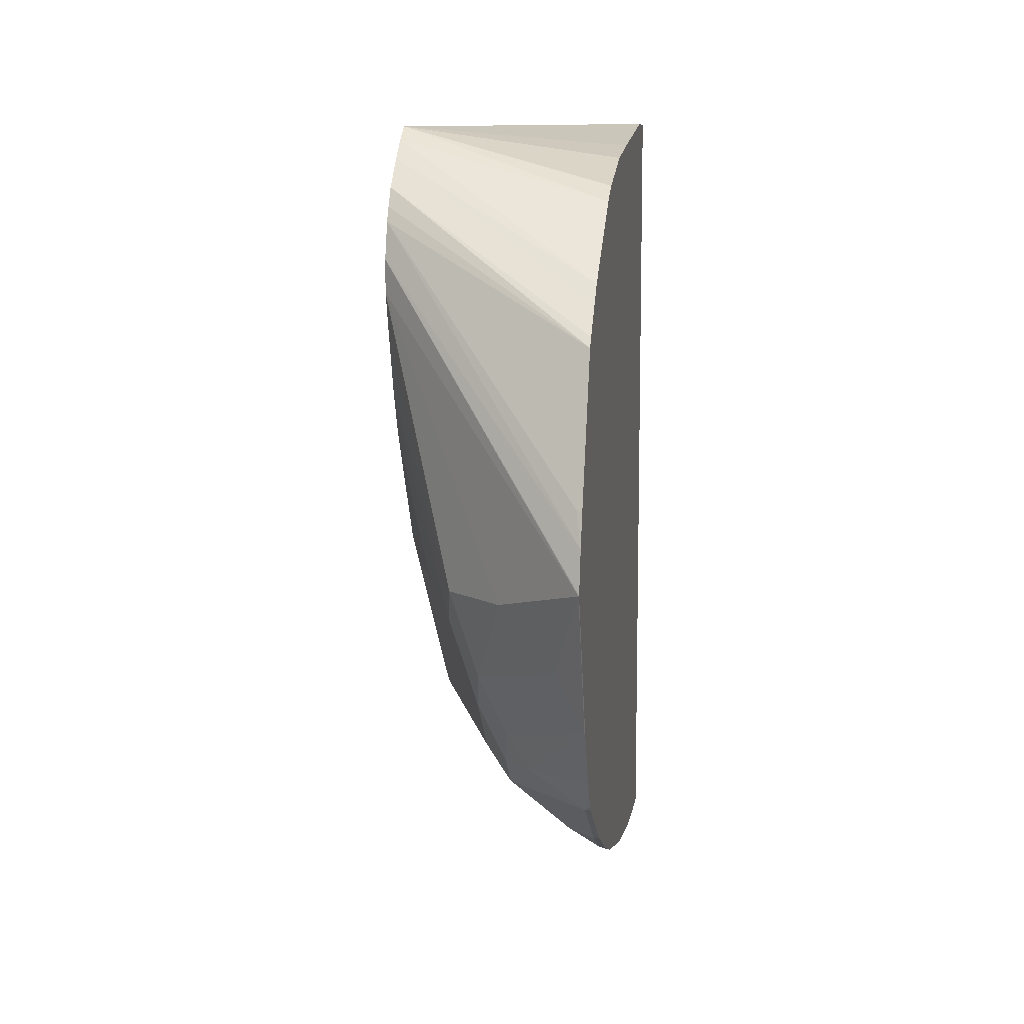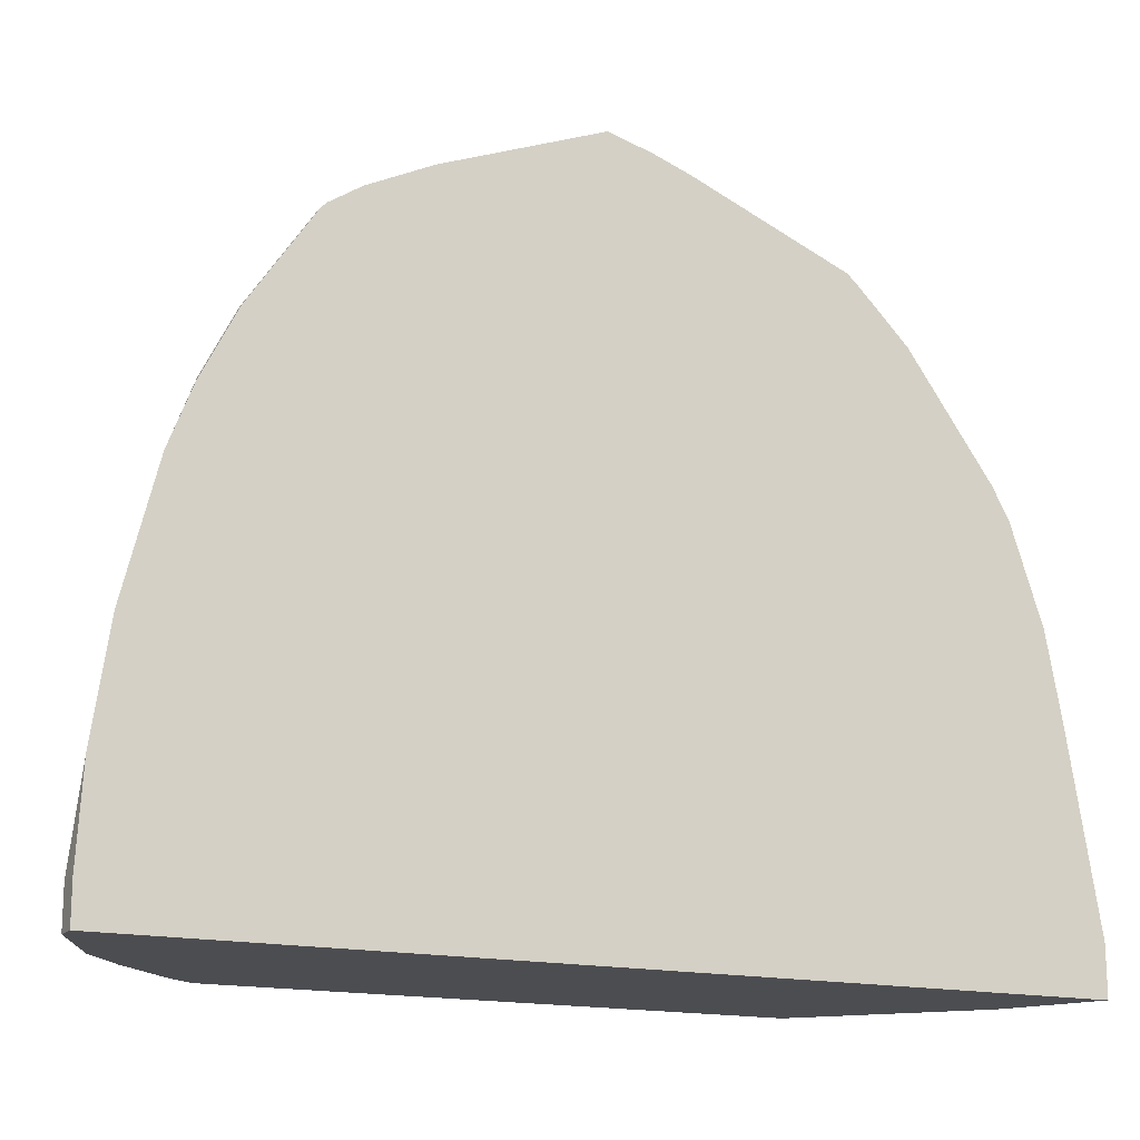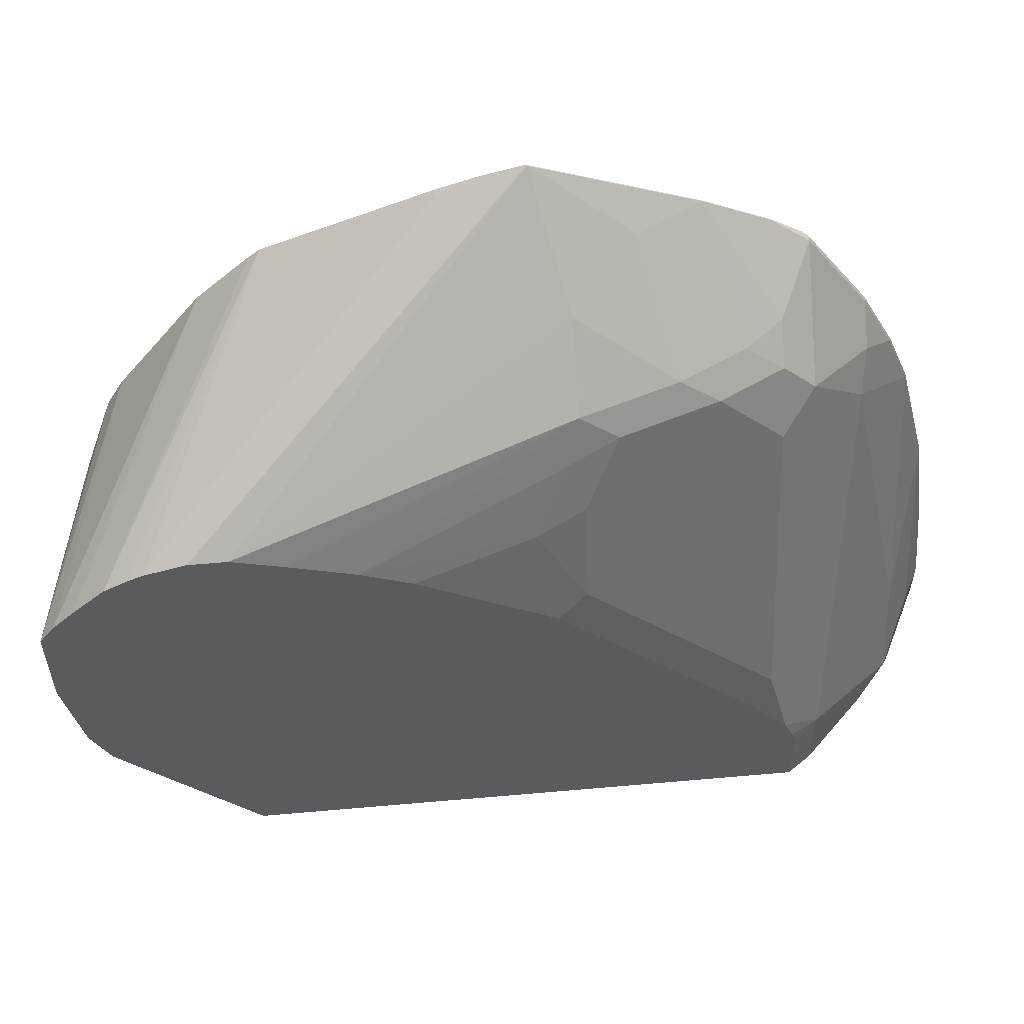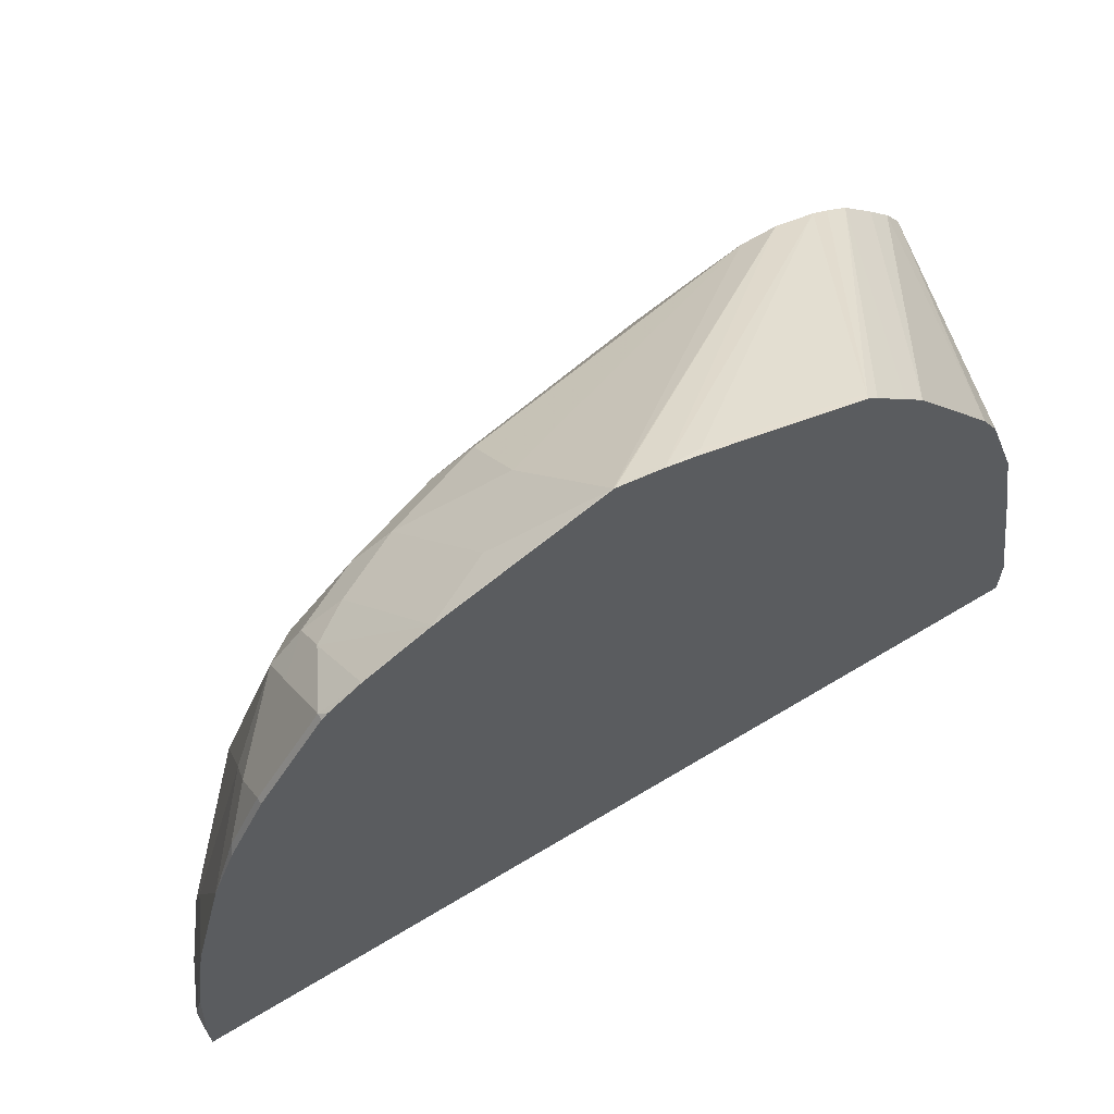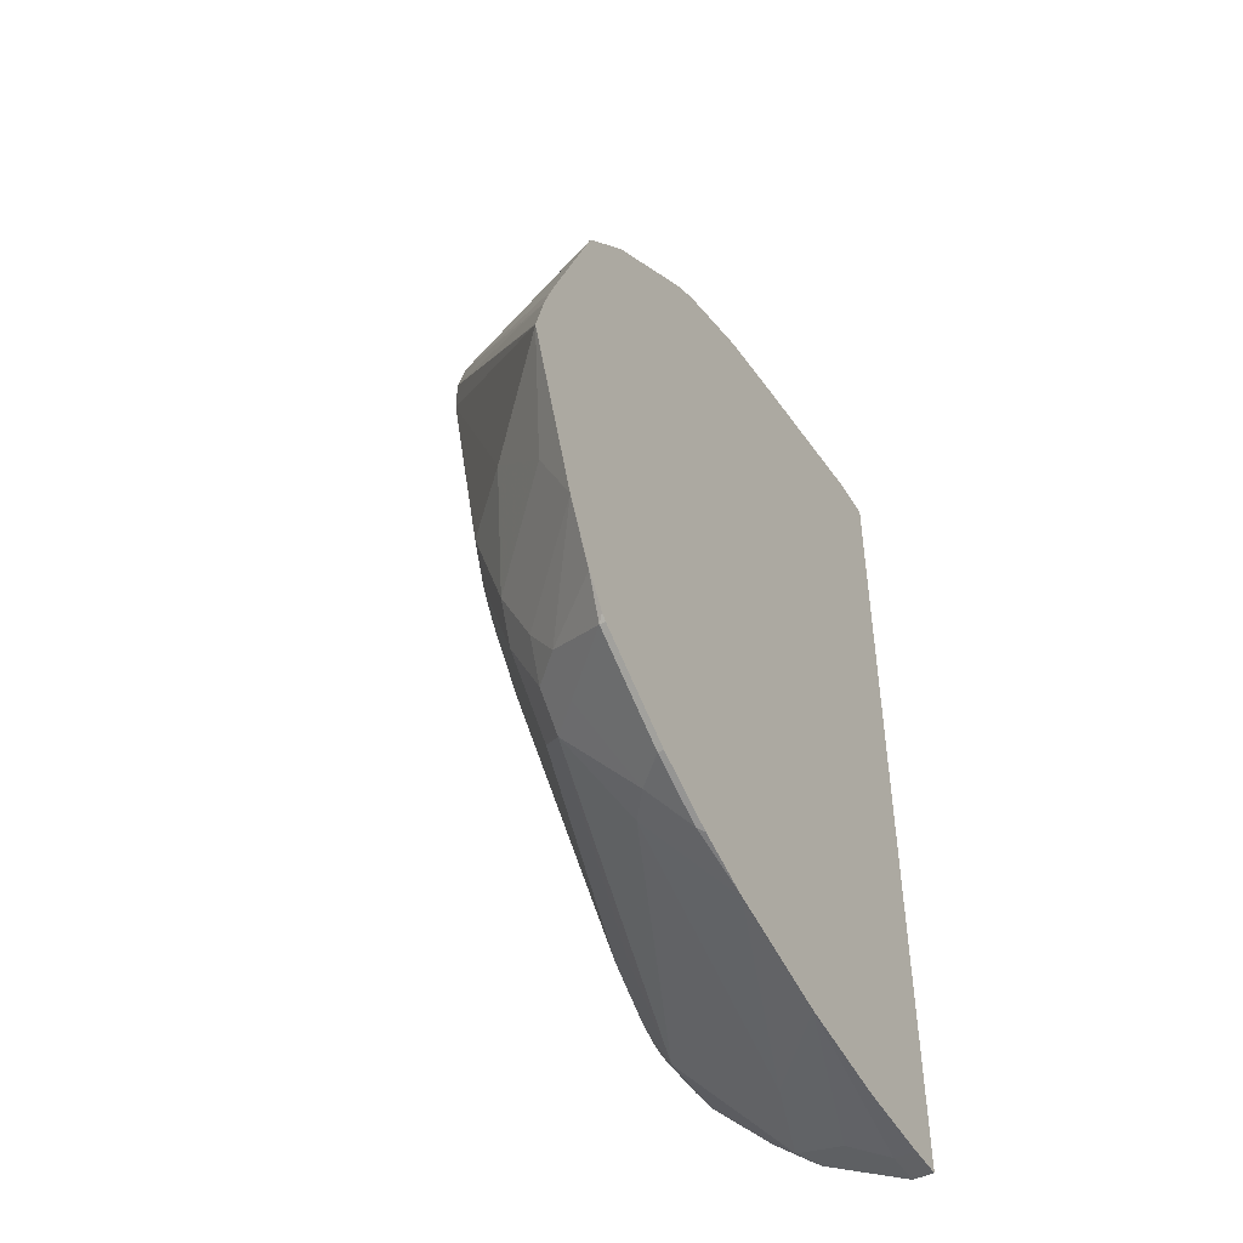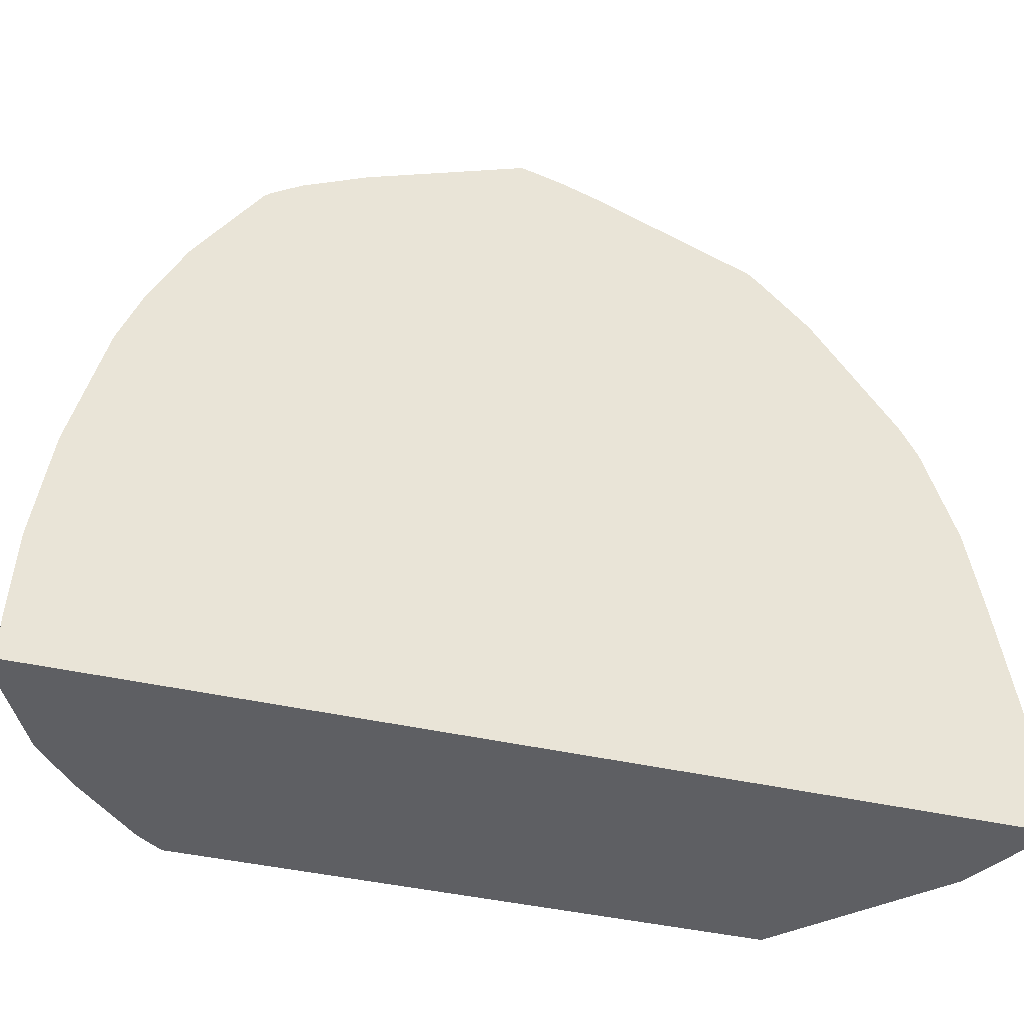
<metadata>
{"format":"obj","ext":"obj","renderer":"f3d","projection":"perspective","resolution":1024,"background":"white","views":[{"elev":9.3,"azim":8.4,"up":"+Y"},{"elev":-16.2,"azim":63.7,"up":"+Z"},{"elev":56.1,"azim":-95.3,"up":"+Z"},{"elev":64.5,"azim":58.6,"up":"+Z"},{"elev":-46.9,"azim":29.7,"up":"+Y"},{"elev":-40.6,"azim":74.1,"up":"+Z"}]}
</metadata>
<code>
v -0.5708 -0.1272 0.4909
v -0.5713 -0.1277 0.4906
v -0.5708 -0.1278 0.4907
v -0.5708 -0.09908 0.4835
v -0.7234 0.07746 0.349
v -0.6318 -0.1478 0.4301
v -0.5914 -0.1882 0.4503
v -0.5713 -0.2285 0.4503
v -0.7234 0.05417 0.349
v -0.5708 -0.2286 0.4503
v -0.5708 -0.07659 0.4757
v -0.5746 -0.07563 0.4738
v -0.7234 0.1032 0.3415
v -0.6721 -0.1478 0.3898
v -0.6519 -0.2083 0.3898
v -0.6318 -0.2486 0.3898
v -0.615 -0.2721 0.3931
v -0.5713 -0.2688 0.4301
v -0.7234 0.02263 0.339
v -0.5708 -0.2689 0.4302
v -0.5708 0.02423 0.4354
v -0.5746 0.02519 0.4335
v -0.7234 0.1134 0.3364
v -0.6855 -0.1411 0.3629
v -0.6754 -0.1714 0.373
v -0.7234 -0.01773 0.3251
v -0.6553 -0.2318 0.373
v -0.6351 -0.2721 0.373
v -0.5746 -0.2924 0.4133
v -0.5708 -0.2885 0.4171
v -0.5708 0.03089 0.4296
v -0.7234 0.1269 0.3285
v -0.7057 -0.1209 0.3226
v -0.6956 -0.1512 0.3327
v -0.7158 -0.1714 0.2521
v -0.7234 -0.04893 0.311
v -0.6956 -0.2318 0.2521
v -0.6553 -0.2721 0.3327
v -0.6351 -0.2924 0.3528
v -0.615 -0.2924 0.373
v -0.5708 -0.2924 0.4133
v -0.5948 -0.3327 0.3327
v -0.5746 -0.3327 0.3528
v -0.5708 0.0511 0.4095
v -0.7234 0.147 0.3083
v -0.7234 -0.1334 0.2596
v -0.7158 -0.1512 0.2722
v -0.7234 -0.1763 0.2167
v -0.7234 -0.2342 0.1589
v -0.7158 -0.252 0.1714
v -0.6956 -0.2721 0.2117
v -0.6922 -0.289 0.1882
v -0.6956 -0.2924 0.1714
v -0.7124 -0.3091 0.08739
v -0.6116 -0.3293 0.3091
v -0.5708 -0.3327 0.3528
v -0.5708 -0.3691 0.2711
v -0.5746 -0.3528 0.3125
v -0.5708 -0.3547 0.3087
v -0.5708 -0.349 0.3202
v -0.5708 0.06356 0.397
v -0.7234 0.1606 0.2936
v -0.7234 -0.2395 0.1536
v -0.7158 -0.2721 0.1512
v -0.7234 -0.2847 0.1033
v -0.7124 -0.289 0.1277
v -0.7158 -0.2924 0.1109
v -0.7234 -0.2908 0.08922
v -0.7234 -0.2935 0.07821
v -0.7124 -0.3091 0.03571
v -0.6519 -0.3696 0.04707
v -0.6318 -0.3696 0.1076
v -0.5713 -0.3696 0.2688
v -0.5708 -0.3697 0.2689
v -0.5708 0.117 0.3226
v -0.7234 0.1701 0.2798
v -0.7234 -0.2596 0.1334
v -0.7234 -0.2935 0.03571
v -0.6721 -0.3495 0.03571
v -0.6488 -0.3688 0.03571
v -0.6405 -0.3753 0.03571
v -0.5847 -0.4033 0.06052
v -0.6116 -0.3898 0.06725
v -0.5914 -0.3898 0.1277
v -0.5713 -0.3898 0.1882
v -0.5708 -0.3899 0.1883
v -0.5708 0.1272 0.3038
v -0.5708 0.148 0.242
v -0.5708 0.1581 0.1877
v -0.5708 0.1783 0.06676
v -0.7234 0.1701 0.2193
v -0.5708 0.1279 0.3024
v -0.7234 0.06157 0.03571
v -0.5847 -0.4033 0.03571
v -0.5708 -0.4033 0.06052
v -0.5708 -0.4001 0.1179
v -0.5708 -0.39 0.1877
v -0.5708 0.1783 0.03571
v -0.7234 0.1601 0.1626
v -0.7234 0.1478 0.1344
v -0.6318 0.1478 0.03571
v -0.5708 -0.4033 0.03571
v -0.6287 0.1494 0.03571
v -0.7234 0.1499 0.1387
v -0.7234 0.1588 0.1589
f 42 58 43
f 50 63 77
f 43 58 59
f 43 59 60
f 43 60 56
f 44 61 45
f 45 61 62
f 49 63 50
f 50 77 64
f 54 78 70
f 51 64 65
f 51 65 52
f 52 66 67
f 52 67 53
f 52 65 66
f 53 67 54
f 54 67 65
f 54 65 68
f 54 68 69
f 54 69 78
f 54 70 79
f 50 64 51
f 42 57 58
f 35 49 50
f 39 51 52
f 29 40 42
f 54 79 71
f 29 41 30
f 29 42 43
f 29 43 56
f 29 56 41
f 31 44 32
f 32 44 45
f 33 46 47
f 33 47 34
f 33 36 46
f 34 47 35
f 35 47 46
f 35 46 48
f 35 48 49
f 35 50 51
f 35 51 37
f 38 51 39
f 39 52 53
f 39 53 54
f 39 54 55
f 39 55 42
f 39 42 40
f 42 55 57
f 54 71 72
f 72 85 73
f 55 72 73
f 76 89 90
f 76 90 98
f 76 98 91
f 76 87 92
f 76 92 88
f 81 94 82
f 82 94 102
f 82 102 95
f 82 95 96
f 82 96 85
f 76 88 89
f 82 85 84
f 85 96 97
f 85 97 86
f 91 98 99
f 93 100 101
f 98 103 104
f 98 104 105
f 98 105 99
f 100 104 101
f 101 104 103
f 28 40 29
f 82 84 83
f 75 87 76
f 73 86 74
f 73 85 86
f 55 73 57
f 57 73 74
f 57 59 58
f 61 75 62
f 62 75 76
f 64 77 65
f 65 67 66
f 70 78 93
f 70 93 101
f 70 101 103
f 70 103 98
f 70 98 102
f 70 102 94
f 70 94 81
f 70 81 80
f 70 80 79
f 71 79 80
f 71 80 81
f 71 81 82
f 71 82 83
f 71 83 72
f 72 83 84
f 72 84 85
f 54 72 55
f 28 39 40
f 7 16 8
f 27 38 39
f 1 21 11
f 1 11 4
f 1 4 5
f 1 5 2
f 2 6 7
f 2 7 8
f 2 8 10
f 2 10 3
f 2 5 9
f 2 9 6
f 1 31 21
f 4 11 12
f 4 13 5
f 5 13 23
f 5 23 32
f 5 32 45
f 5 45 62
f 5 62 76
f 5 76 91
f 5 91 99
f 5 99 105
f 5 105 104
f 4 12 13
f 5 104 100
f 1 44 31
f 1 75 61
f 27 39 28
f 1 2 3
f 1 3 10
f 1 10 20
f 1 20 30
f 1 30 41
f 1 41 56
f 1 56 60
f 1 60 59
f 1 59 57
f 1 61 44
f 1 57 74
f 1 86 97
f 1 97 96
f 1 95 102
f 1 102 98
f 1 98 90
f 1 90 89
f 1 89 88
f 1 88 92
f 1 92 87
f 1 87 75
f 1 74 86
f 5 100 93
f 1 96 95
f 5 78 69
f 14 25 15
f 14 19 26
f 14 26 24
f 15 27 28
f 15 28 16
f 15 25 27
f 16 28 17
f 17 28 29
f 17 29 18
f 18 29 20
f 14 24 25
f 20 29 30
f 21 32 23
f 24 26 33
f 25 33 34
f 25 34 35
f 25 35 37
f 25 37 27
f 26 36 33
f 27 37 51
f 5 93 78
f 27 51 38
f 21 31 32
f 13 21 23
f 24 33 25
f 12 22 13
f 5 68 65
f 5 69 68
f 13 22 21
f 5 65 77
f 5 77 63
f 5 63 49
f 5 48 46
f 5 46 36
f 5 36 26
f 5 26 19
f 5 19 9
f 5 49 48
f 6 15 7
f 11 21 22
f 6 14 15
f 8 20 10
f 8 17 18
f 11 22 12
f 8 18 20
f 7 15 16
f 6 9 14
f 8 16 17
f 9 19 14

</code>
